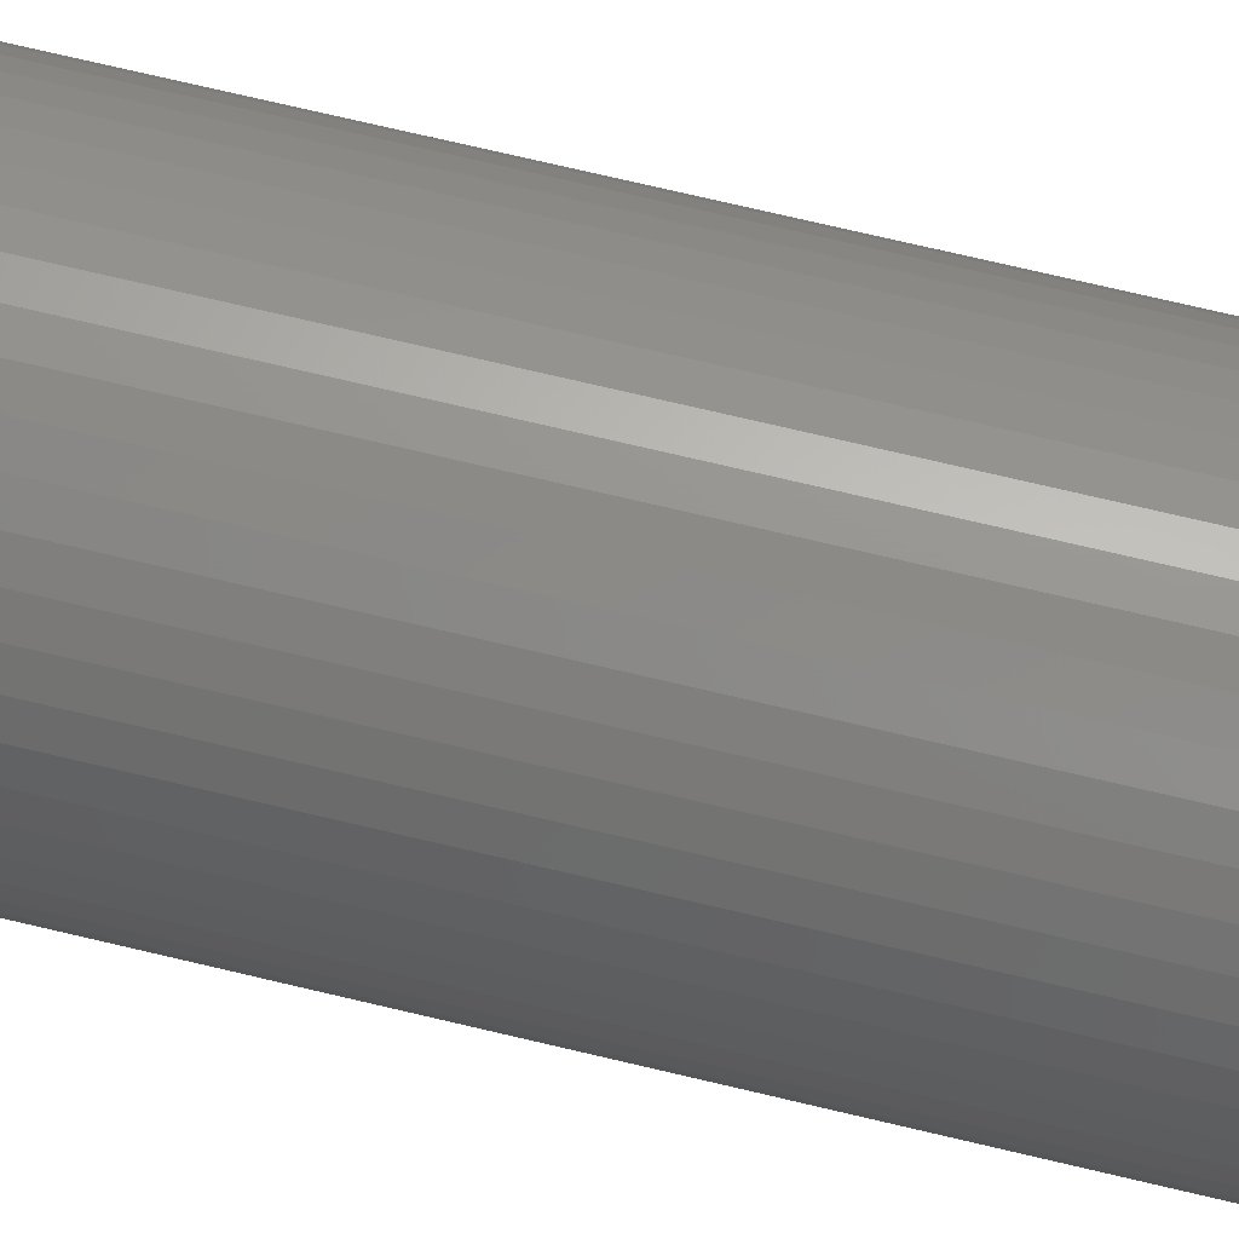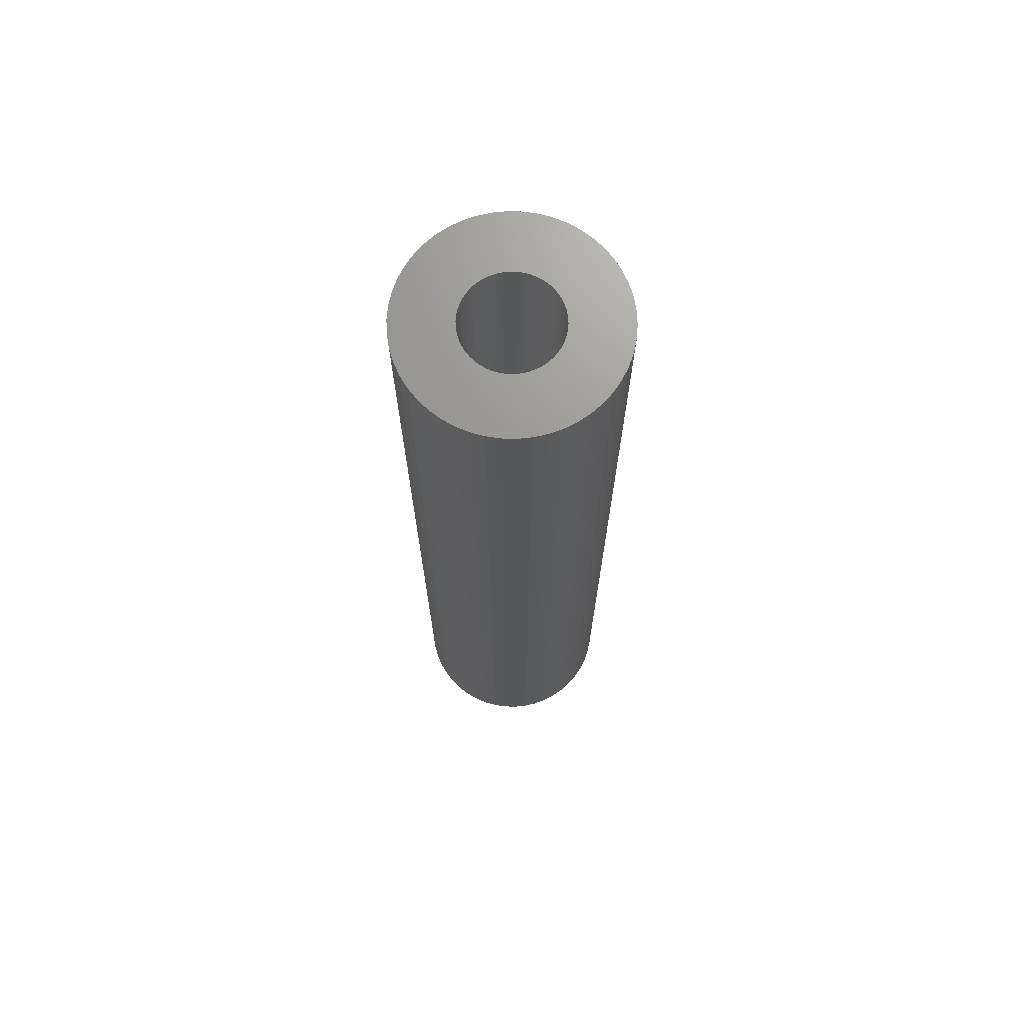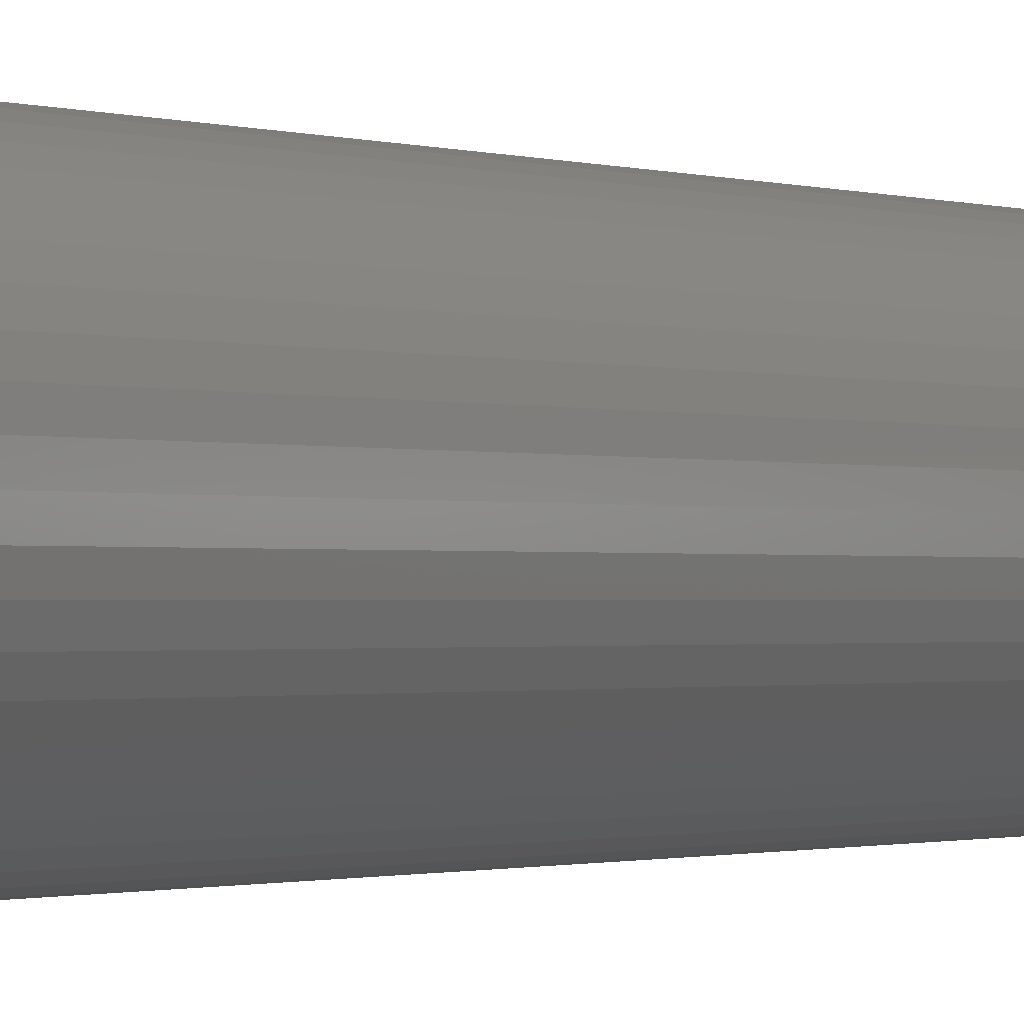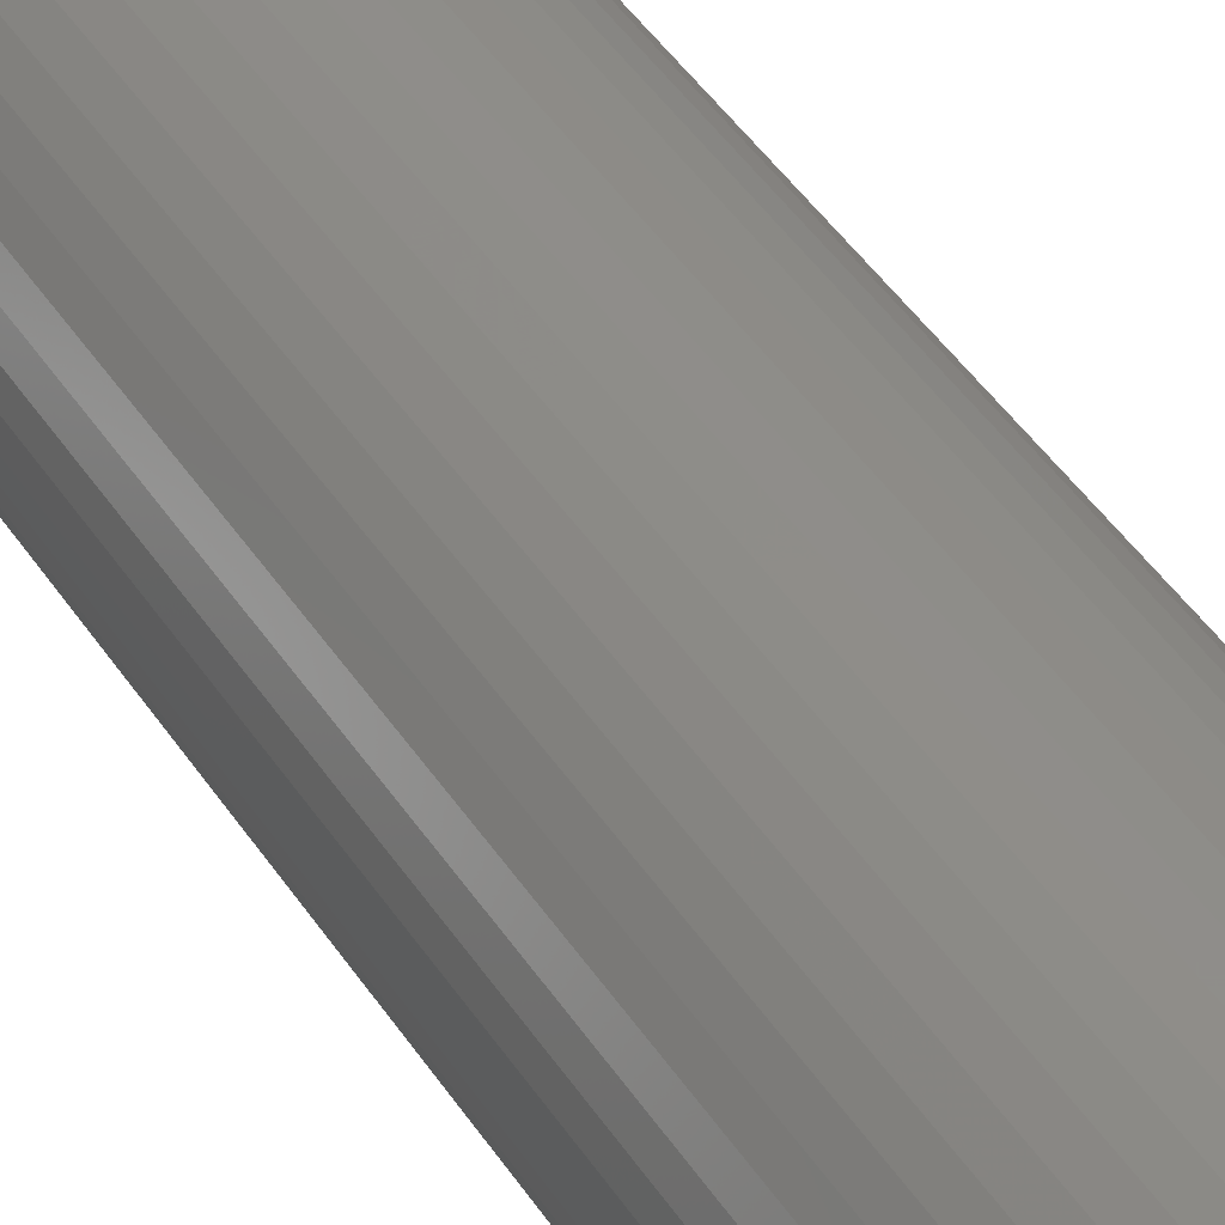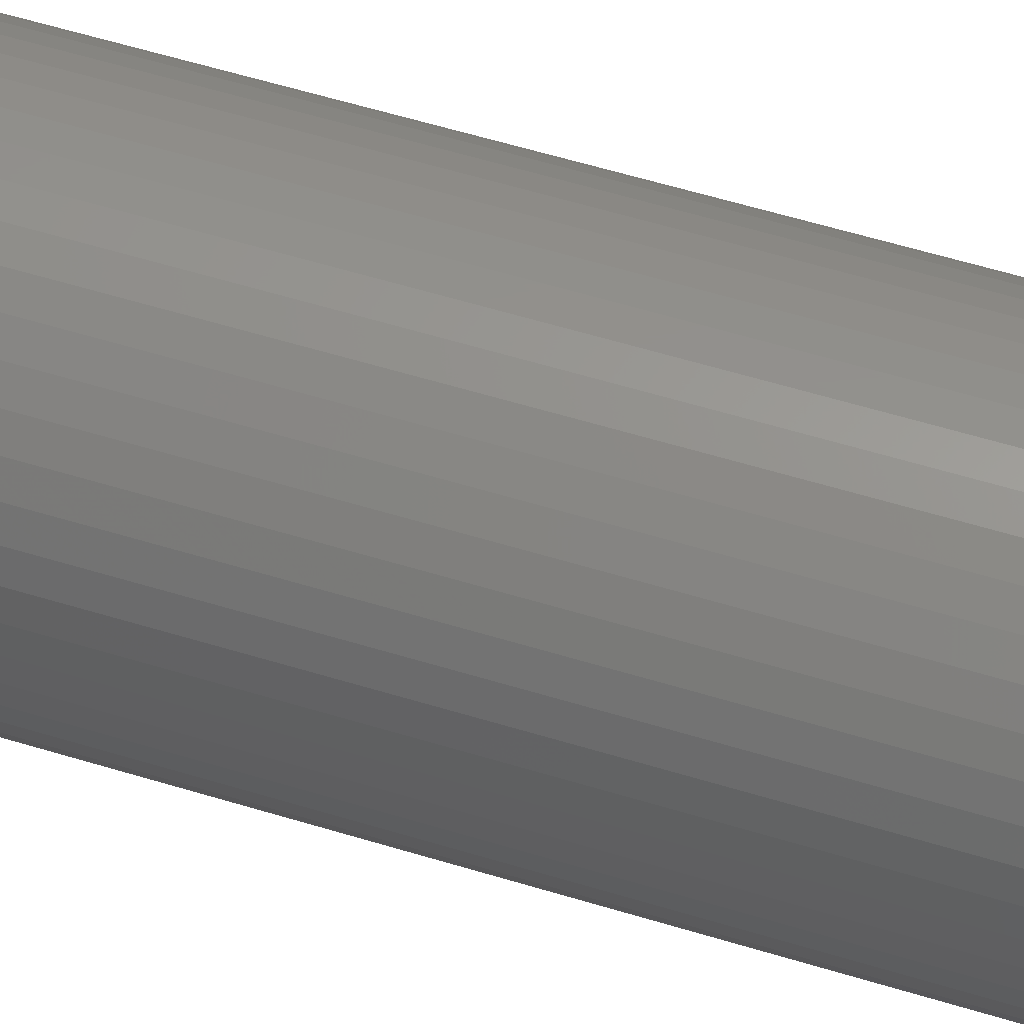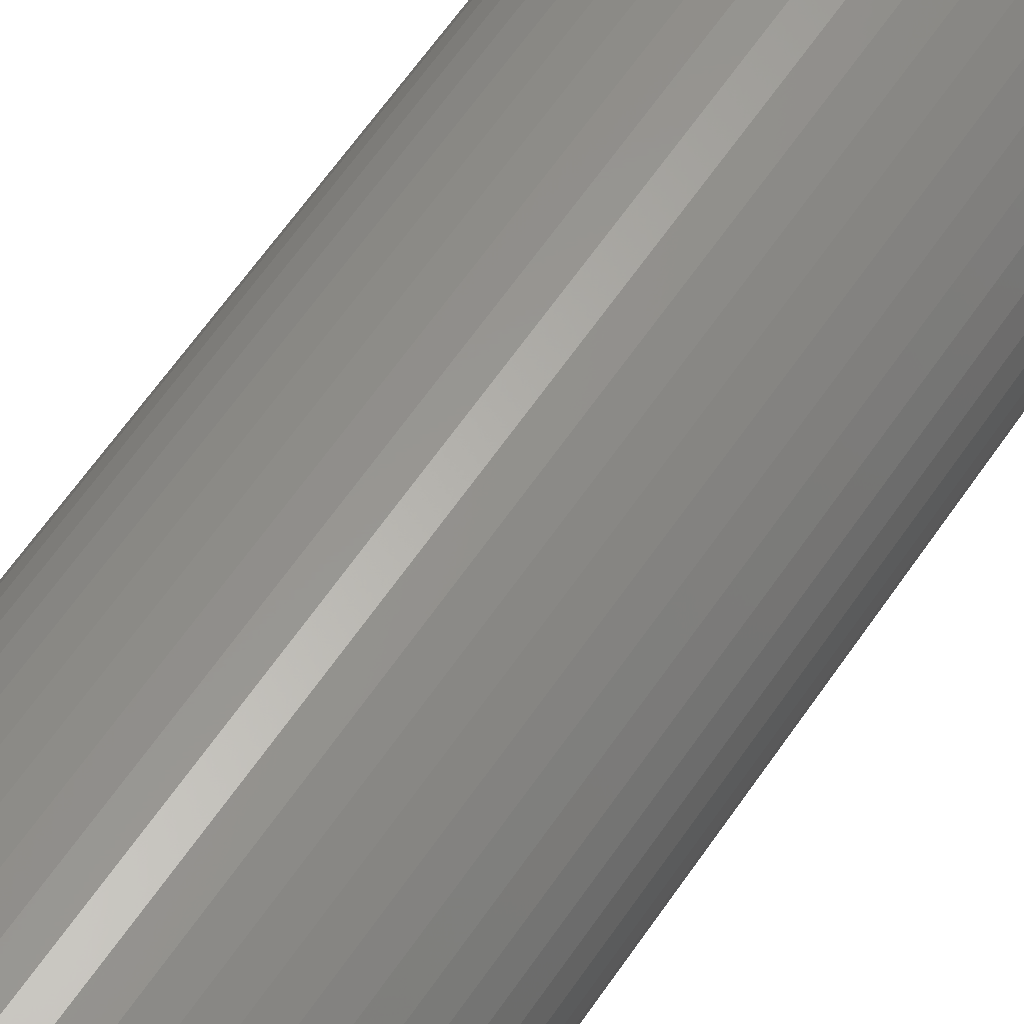
<metadata>
{"format":"stl","ext":"stl","renderer":"f3d","projection":"perspective","resolution":1024,"background":"white","views":[{"elev":70.6,"azim":-76.5,"up":"+Y"},{"elev":70.4,"azim":23.0,"up":"+Z"},{"elev":-0.8,"azim":-146.6,"up":"+Y"},{"elev":42.0,"azim":-29.8,"up":"+Y"},{"elev":54.1,"azim":108.4,"up":"+Y"},{"elev":59.0,"azim":33.3,"up":"+Y"}]}
</metadata>
<code>
# stl→obj: 200 verts, 400 faces
v 4 0 18
v 3.968 0.5013 -18
v 3.968 0.5013 18
v 4 0 -18
v -4 0 -18
v -3.968 0.5013 18
v -3.968 0.5013 -18
v -4 0 18
v 0.2512 3.992 -18
v -0.2512 3.992 18
v 0.2512 3.992 18
v -0.2512 3.992 -18
v -0.2512 -3.992 -18
v 0.2512 -3.992 18
v -0.2512 -3.992 18
v 0.2512 -3.992 -18
v 2.916 2.738 -18
v 2.55 3.082 18
v 2.916 2.738 18
v 2.55 3.082 -18
v -2.55 3.082 -18
v -2.916 2.738 18
v -2.55 3.082 18
v -2.916 2.738 -18
v -1.236 3.804 -18
v -1.703 3.619 18
v -1.236 3.804 18
v -1.703 3.619 -18
v 3.719 1.472 18
v 3.505 1.927 -18
v 3.505 1.927 18
v 3.719 1.472 -18
v 3.236 2.351 -18
v 3.236 2.351 18
v 1.703 3.619 -18
v 1.236 3.804 18
v 1.703 3.619 18
v 1.236 3.804 -18
v 0.7495 3.929 18
v 0.7495 3.929 -18
v 2.143 3.377 18
v 2.143 3.377 -18
v -3.719 1.472 -18
v -3.505 1.927 18
v -3.505 1.927 -18
v -3.719 1.472 18
v -3.236 2.351 -18
v -3.236 2.351 18
v -3.874 0.9948 -18
v -3.874 0.9948 18
v -2.143 3.377 18
v -2.143 3.377 -18
v -0.7495 3.929 -18
v -0.7495 3.929 18
v 0.7495 -3.929 18
v 0.7495 -3.929 -18
v 1.236 -3.804 -18
v 1.703 -3.619 18
v 1.236 -3.804 18
v 1.703 -3.619 -18
v 3.874 0.9948 18
v 3.874 0.9948 -18
v 1.8 0 18
v 1.786 0.2256 18
v 3.968 -0.5013 18
v 1.743 0.4476 18
v 1.786 -0.2256 18
v 1.674 0.6626 18
v 3.874 -0.9948 18
v 1.577 0.8672 18
v 1.743 -0.4476 18
v 1.456 1.058 18
v 3.719 -1.472 18
v 1.312 1.232 18
v 1.674 -0.6626 18
v 1.147 1.387 18
v 3.505 -1.927 18
v 1.577 -0.8672 18
v 0.9645 1.52 18
v 0.7664 1.629 18
v 0.5562 1.712 18
v 0.3373 1.768 18
v 0.113 1.796 18
v -0.113 1.796 18
v -0.3373 1.768 18
v -0.5562 1.712 18
v -0.7664 1.629 18
v -0.9645 1.52 18
v -1.147 1.387 18
v -1.312 1.232 18
v -1.456 1.058 18
v -1.577 0.8672 18
v 3.236 -2.351 18
v 1.456 -1.058 18
v 2.916 -2.738 18
v 1.312 -1.232 18
v 2.55 -3.082 18
v 1.147 -1.387 18
v 2.143 -3.377 18
v 0.9645 -1.52 18
v 0.7664 -1.629 18
v 0.5562 -1.712 18
v 0.3373 -1.768 18
v 0.113 -1.796 18
v -0.113 -1.796 18
v -0.3373 -1.768 18
v -0.7495 -3.929 18
v -0.5562 -1.712 18
v -1.236 -3.804 18
v -0.7664 -1.629 18
v -1.703 -3.619 18
v -0.9645 -1.52 18
v -2.143 -3.377 18
v -1.147 -1.387 18
v -2.55 -3.082 18
v -1.312 -1.232 18
v -2.916 -2.738 18
v -1.456 -1.058 18
v -3.236 -2.351 18
v -1.577 -0.8672 18
v -3.505 -1.927 18
v -1.674 -0.6626 18
v -3.719 -1.472 18
v -1.743 -0.4476 18
v -3.874 -0.9948 18
v -1.786 -0.2256 18
v -3.968 -0.5013 18
v -1.8 0 18
v -1.674 0.6626 18
v -1.743 0.4476 18
v -1.786 0.2256 18
v 3.968 -0.5013 -18
v 2.143 -3.377 -18
v 3.236 -2.351 -18
v 2.916 -2.738 -18
v 3.874 -0.9948 -18
v 3.719 -1.472 -18
v -2.916 -2.738 -18
v -2.55 -3.082 -18
v -3.505 -1.927 -18
v -3.719 -1.472 -18
v -3.236 -2.351 -18
v 1.8 0 -18
v 1.786 -0.2256 -18
v 1.743 -0.4476 -18
v 1.786 0.2256 -18
v 1.674 -0.6626 -18
v 3.505 -1.927 -18
v 1.577 -0.8672 -18
v 1.743 0.4476 -18
v 1.456 -1.058 -18
v 1.312 -1.232 -18
v 2.55 -3.082 -18
v 1.674 0.6626 -18
v 1.147 -1.387 -18
v 1.577 0.8672 -18
v 0.9645 -1.52 -18
v 0.7664 -1.629 -18
v 0.5562 -1.712 -18
v 0.3373 -1.768 -18
v 0.113 -1.796 -18
v -0.113 -1.796 -18
v -0.3373 -1.768 -18
v -0.7495 -3.929 -18
v -0.5562 -1.712 -18
v -1.236 -3.804 -18
v -0.7664 -1.629 -18
v -1.703 -3.619 -18
v -0.9645 -1.52 -18
v -2.143 -3.377 -18
v -1.147 -1.387 -18
v -1.312 -1.232 -18
v -1.456 -1.058 -18
v -1.577 -0.8672 -18
v 1.456 1.058 -18
v 1.312 1.232 -18
v 1.147 1.387 -18
v 0.9645 1.52 -18
v 0.7664 1.629 -18
v 0.5562 1.712 -18
v 0.3373 1.768 -18
v 0.113 1.796 -18
v -0.113 1.796 -18
v -0.3373 1.768 -18
v -0.5562 1.712 -18
v -0.7664 1.629 -18
v -0.9645 1.52 -18
v -1.147 1.387 -18
v -1.312 1.232 -18
v -1.456 1.058 -18
v -1.577 0.8672 -18
v -1.674 0.6626 -18
v -1.743 0.4476 -18
v -1.786 0.2256 -18
v -1.8 0 -18
v -1.674 -0.6626 -18
v -1.743 -0.4476 -18
v -3.874 -0.9948 -18
v -1.786 -0.2256 -18
v -3.968 -0.5013 -18
f 1 2 3
f 2 1 4
f 5 6 7
f 6 5 8
f 9 10 11
f 10 9 12
f 13 14 15
f 14 13 16
f 17 18 19
f 18 17 20
f 21 22 23
f 22 21 24
f 25 26 27
f 26 25 28
f 29 30 31
f 30 29 32
f 31 33 34
f 33 31 30
f 35 36 37
f 36 35 38
f 38 39 36
f 39 38 40
f 20 41 18
f 41 20 42
f 43 44 45
f 44 43 46
f 47 22 24
f 22 47 48
f 49 46 43
f 46 49 50
f 28 51 26
f 51 28 52
f 53 27 54
f 27 53 25
f 16 55 14
f 55 16 56
f 57 58 59
f 58 57 60
f 61 32 29
f 32 61 62
f 3 62 61
f 62 3 2
f 34 17 19
f 17 34 33
f 40 11 39
f 11 40 9
f 42 37 41
f 37 42 35
f 45 48 47
f 48 45 44
f 7 50 49
f 50 7 6
f 63 1 3
f 64 3 61
f 1 63 65
f 66 61 29
f 67 65 63
f 68 29 31
f 65 67 69
f 70 31 34
f 71 69 67
f 72 34 19
f 69 71 73
f 74 19 18
f 75 73 71
f 76 18 41
f 73 75 77
f 78 77 75
f 3 64 63
f 61 66 64
f 79 41 37
f 29 68 66
f 31 70 68
f 34 72 70
f 19 74 72
f 80 37 36
f 18 76 74
f 41 79 76
f 37 80 79
f 81 36 39
f 36 81 80
f 39 82 81
f 11 82 39
f 11 83 82
f 11 84 83
f 10 84 11
f 10 85 84
f 54 85 10
f 85 54 86
f 27 86 54
f 86 27 87
f 26 87 27
f 87 26 88
f 51 88 26
f 88 51 89
f 23 89 51
f 89 23 90
f 22 90 23
f 90 22 91
f 48 91 22
f 91 48 92
f 44 92 48
f 77 78 93
f 94 93 78
f 93 94 95
f 96 95 94
f 95 96 97
f 98 97 96
f 97 98 99
f 100 99 98
f 99 100 58
f 101 58 100
f 58 101 59
f 102 59 101
f 59 102 55
f 103 55 102
f 103 14 55
f 104 14 103
f 105 14 104
f 105 15 14
f 106 15 105
f 107 106 108
f 106 107 15
f 109 108 110
f 111 110 112
f 113 112 114
f 108 109 107
f 115 114 116
f 117 116 118
f 119 118 120
f 121 120 122
f 110 111 109
f 123 122 124
f 125 124 126
f 127 126 128
f 92 44 129
f 112 113 111
f 46 129 44
f 114 115 113
f 129 46 130
f 116 117 115
f 50 130 46
f 118 119 117
f 130 50 131
f 120 121 119
f 6 131 50
f 122 123 121
f 131 6 128
f 124 125 123
f 8 128 6
f 126 127 125
f 128 8 127
f 52 23 51
f 23 52 21
f 12 54 10
f 54 12 53
f 65 4 1
f 4 65 132
f 60 99 58
f 99 60 133
f 95 134 93
f 134 95 135
f 73 136 69
f 136 73 137
f 69 132 65
f 132 69 136
f 138 115 117
f 115 138 139
f 140 123 141
f 123 140 121
f 138 119 142
f 119 138 117
f 143 4 132
f 144 132 136
f 4 143 2
f 145 136 137
f 146 2 143
f 147 137 148
f 2 146 62
f 149 148 134
f 150 62 146
f 151 134 135
f 62 150 32
f 152 135 153
f 154 32 150
f 155 153 133
f 32 154 30
f 156 30 154
f 132 144 143
f 136 145 144
f 157 133 60
f 137 147 145
f 148 149 147
f 134 151 149
f 135 152 151
f 158 60 57
f 153 155 152
f 133 157 155
f 60 158 157
f 159 57 56
f 57 159 158
f 56 160 159
f 16 160 56
f 16 161 160
f 16 162 161
f 13 162 16
f 13 163 162
f 164 163 13
f 163 164 165
f 166 165 164
f 165 166 167
f 168 167 166
f 167 168 169
f 170 169 168
f 169 170 171
f 139 171 170
f 171 139 172
f 138 172 139
f 172 138 173
f 142 173 138
f 173 142 174
f 140 174 142
f 30 156 33
f 175 33 156
f 33 175 17
f 176 17 175
f 17 176 20
f 177 20 176
f 20 177 42
f 178 42 177
f 42 178 35
f 179 35 178
f 35 179 38
f 180 38 179
f 38 180 40
f 181 40 180
f 181 9 40
f 182 9 181
f 183 9 182
f 183 12 9
f 184 12 183
f 53 184 185
f 184 53 12
f 25 185 186
f 28 186 187
f 52 187 188
f 185 25 53
f 21 188 189
f 24 189 190
f 47 190 191
f 45 191 192
f 186 28 25
f 43 192 193
f 49 193 194
f 7 194 195
f 174 140 196
f 187 52 28
f 141 196 140
f 188 21 52
f 196 141 197
f 189 24 21
f 198 197 141
f 190 47 24
f 197 198 199
f 191 45 47
f 200 199 198
f 192 43 45
f 199 200 195
f 193 49 43
f 5 195 200
f 194 7 49
f 195 5 7
f 93 148 77
f 148 93 134
f 166 107 109
f 107 166 164
f 141 125 198
f 125 141 123
f 56 59 55
f 59 56 57
f 153 95 97
f 95 153 135
f 133 97 99
f 97 133 153
f 77 137 73
f 137 77 148
f 164 15 107
f 15 164 13
f 168 109 111
f 109 168 166
f 142 121 140
f 121 142 119
f 198 127 200
f 127 198 125
f 200 8 5
f 8 200 127
f 170 111 113
f 111 170 168
f 139 113 115
f 113 139 170
f 143 64 146
f 64 143 63
f 128 194 131
f 194 128 195
f 183 83 84
f 83 183 182
f 161 105 104
f 105 161 162
f 177 74 76
f 74 177 176
f 189 89 90
f 89 189 188
f 186 86 87
f 86 186 185
f 154 70 156
f 70 154 68
f 146 66 150
f 66 146 64
f 180 80 81
f 80 180 179
f 181 81 82
f 81 181 180
f 178 76 79
f 76 178 177
f 129 191 92
f 191 129 192
f 92 190 91
f 190 92 191
f 130 192 129
f 192 130 193
f 188 88 89
f 88 188 187
f 185 85 86
f 85 185 184
f 147 71 145
f 71 147 75
f 160 104 103
f 104 160 161
f 150 68 154
f 68 150 66
f 175 74 176
f 74 175 72
f 156 72 175
f 72 156 70
f 182 82 83
f 82 182 181
f 179 79 80
f 79 179 178
f 131 193 130
f 193 131 194
f 184 84 85
f 84 184 183
f 152 98 96
f 98 152 155
f 145 67 144
f 67 145 71
f 158 102 101
f 102 158 159
f 91 189 90
f 189 91 190
f 187 87 88
f 87 187 186
f 157 101 100
f 101 157 158
f 149 75 147
f 75 149 78
f 152 94 151
f 94 152 96
f 144 63 143
f 63 144 67
f 169 114 112
f 114 169 171
f 163 108 106
f 108 163 165
f 122 197 124
f 197 122 196
f 126 195 128
f 195 126 199
f 159 103 102
f 103 159 160
f 155 100 98
f 100 155 157
f 151 78 149
f 78 151 94
f 162 106 105
f 106 162 163
f 171 116 114
f 116 171 172
f 120 196 122
f 196 120 174
f 124 199 126
f 199 124 197
f 165 110 108
f 110 165 167
f 167 112 110
f 112 167 169
f 118 174 120
f 174 118 173
f 116 173 118
f 173 116 172

</code>
